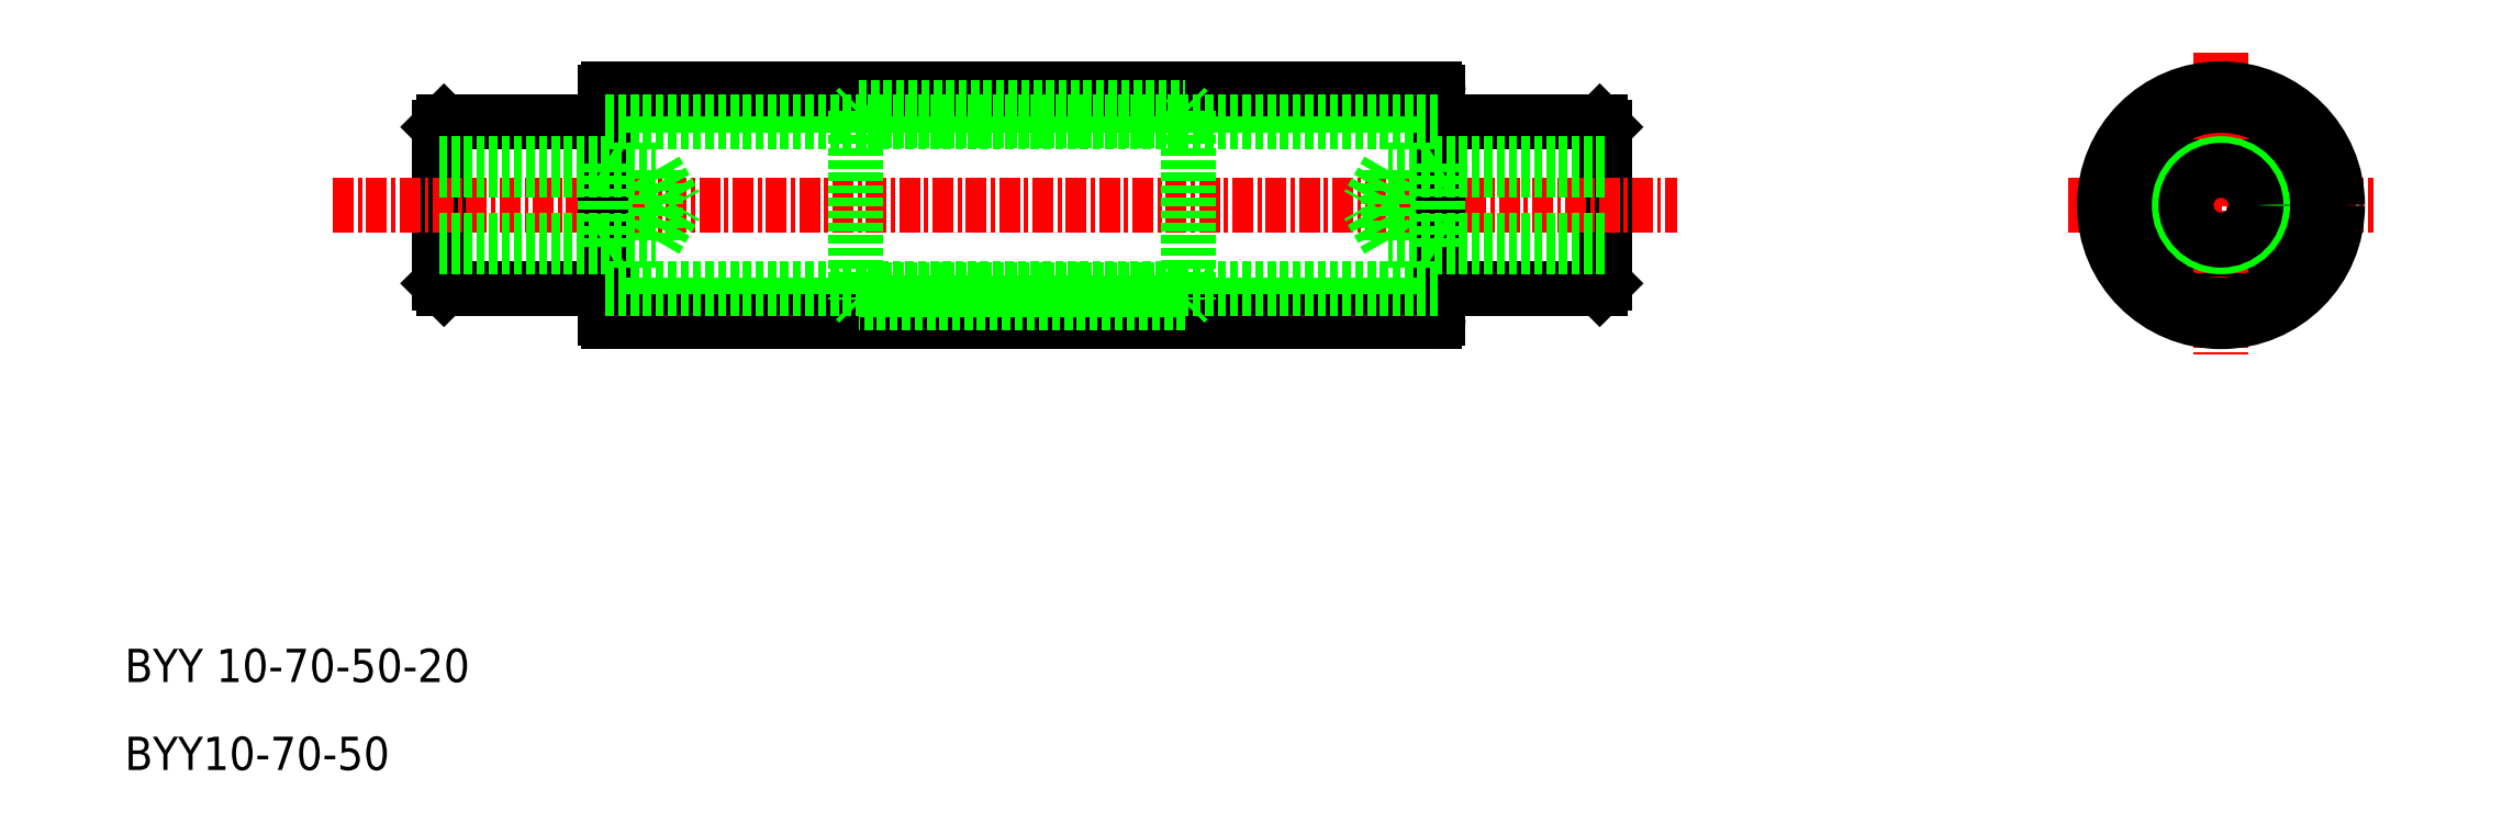
<metadata>
{"format":"dxf","ext":"dxf","renderer":"ezdxf+matplotlib","layout":"modelspace","background":"white","min_lineweight":24,"dpi":150}
</metadata>
<code>
0
SECTION
2
ENTITIES
0
TEXT
8
0
10
-9.582
20
410.3
30
0
40
2
1
BYY 10-70-50-20
0
TEXT
8
0
10
-9.582
20
405
30
0
40
2
1
BYY10-70-50
0
LINE
8
0
10
78.99
20
444
30
0
11
79.29
21
443.7
31
0
0
LINE
8
0
10
79.29
20
434.3
30
0
11
79.29
21
443.7
31
0
0
LINE
8
0
10
79.29
20
434.3
30
0
11
78.99
21
434
31
0
0
LINE
8
0
10
78.99
20
444
30
0
11
78.99
21
434
31
0
0
LINE
8
0
10
9.587
20
444
30
0
11
9.287
21
443.7
31
0
0
LINE
8
0
10
9.287
20
434.3
30
0
11
9.287
21
443.7
31
0
0
LINE
8
0
10
9.287
20
434.3
30
0
11
9.587
21
434
31
0
0
LINE
8
0
10
9.587
20
444
30
0
11
9.587
21
434
31
0
0
ARC
8
0
10
121.1
20
441.7
30
0
40
0.5
50
174.7
51
245.3
0
ARC
8
0
10
121.1
20
436.2
30
0
40
0.5
50
114.7
51
185.3
0
ARC
8
0
10
116.3
20
433.5
30
0
40
0.5
50
54.72
51
125.3
0
ARC
8
0
10
111.5
20
436.2
30
0
40
0.5
50
354.7
51
65.28
0
ARC
8
0
10
111.5
20
441.7
30
0
40
0.5
50
294.7
51
5.278
0
ARC
8
0
10
116.3
20
444.5
30
0
40
0.5
50
234.7
51
305.3
0
CIRCLE
8
0
10
116.3
20
439
30
0
40
5.9
0
CIRCLE
8
0
10
116.3
20
439
30
0
40
5.1
0
ARC
8
0
10
121.1
20
441.7
30
0
40
0.5
50
351.6
51
68.41
0
ARC
8
0
10
121.1
20
436.2
30
0
40
0.5
50
291.6
51
8.405
0
ARC
8
0
10
111.5
20
441.7
30
0
40
0.5
50
111.6
51
188.4
0
ARC
8
0
10
111.5
20
436.2
30
0
40
0.5
50
171.6
51
248.4
0
ARC
8
0
10
116.3
20
433.5
30
0
40
0.5
50
231.6
51
308.4
0
LINE
8
0
10
78.99
20
434
30
0
11
69.29
21
434
31
0
0
LINE
8
0
10
78.99
20
444
30
0
11
69.29
21
444
31
0
0
LINE
8
CENTER
10
107.1
20
439
30
0
11
125.4
21
439
31
0
0
CIRCLE
8
0
10
116.3
20
439
30
0
40
5
0
LINE
8
CENTER
10
116.3
20
448.2
30
0
11
116.3
21
430
31
0
0
CIRCLE
8
0
10
116.3
20
439
30
0
40
7
0
CIRCLE
8
0
10
116.3
20
439
30
0
40
6
0
ARC
8
0
10
116.3
20
444.5
30
0
40
0.5
50
51.59
51
128.4
0
LINE
8
0
10
9.587
20
444
30
0
11
19.29
21
444
31
0
0
LINE
8
0
10
9.587
20
434
30
0
11
19.29
21
434
31
0
0
LINE
8
CENTER
10
2.924
20
439
30
0
11
83.66
21
439
31
0
0
LINE
8
0
10
68.29
20
433
30
0
11
69.29
21
432.8
31
0
0
LINE
8
0
10
68.29
20
445
30
0
11
69.29
21
445.2
31
0
0
LINE
8
0
10
20.29
20
445
30
0
11
19.29
21
445.2
31
0
0
LINE
8
0
10
20.29
20
433
30
0
11
19.29
21
432.8
31
0
0
ARC
8
0
10
19.49
20
432.2
30
0
40
0.2
50
180
51
270
0
ARC
8
0
10
19.49
20
445.8
30
0
40
0.2
50
90
51
180
0
ARC
8
0
10
69.09
20
432.2
30
0
40
0.2
50
270
51
0
0
ARC
8
0
10
69.09
20
445.8
30
0
40
0.2
50
0
51
90
0
LINE
8
0
10
69.29
20
445.8
30
0
11
69.29
21
432.2
31
0
0
LINE
8
0
10
19.29
20
432.2
30
0
11
19.29
21
445.8
31
0
0
LINE
8
0
10
68.29
20
445
30
0
11
20.29
21
445
31
0
0
LINE
8
0
10
68.29
20
433
30
0
11
20.29
21
433
31
0
0
LINE
8
0
10
19.49
20
446
30
0
11
69.09
21
446
31
0
0
LINE
8
0
10
19.49
20
432
30
0
11
69.09
21
432
31
0
0
LINE
8
0
10
54.09
20
433.9
30
0
11
54.29
21
433.7
31
0
0
LINE
8
0
10
54.09
20
444.1
30
0
11
54.29
21
444.3
31
0
0
LINE
8
0
10
34.49
20
433.9
30
0
11
34.29
21
433.7
31
0
0
LINE
8
0
10
34.49
20
444.1
30
0
11
34.29
21
444.3
31
0
0
LINE
8
0
10
54.09
20
444.9
30
0
11
54.29
21
444.7
31
0
0
LINE
8
0
10
54.09
20
433.1
30
0
11
54.29
21
433.3
31
0
0
LINE
8
0
10
34.49
20
433.1
30
0
11
34.29
21
433.3
31
0
0
LINE
8
0
10
34.49
20
444.9
30
0
11
34.29
21
444.7
31
0
0
LINE
8
0
10
34.49
20
444.9
30
0
11
54.09
21
444.9
31
0
0
LINE
8
0
10
34.49
20
433.9
30
0
11
54.09
21
433.9
31
0
0
LINE
8
0
10
34.49
20
444.1
30
0
11
54.09
21
444.1
31
0
0
LINE
8
0
10
54.09
20
433.1
30
0
11
34.49
21
433.1
31
0
0
LINE
8
0
10
34.29
20
444.7
30
0
11
34.29
21
433.3
31
0
0
LINE
8
0
10
54.29
20
444.7
30
0
11
54.29
21
433.3
31
0
0
INSERT
8
0
2
A$C2281017C
10
9.287
20
439
30
0
0
INSERT
8
0
2
A$C35487B1B
10
79.29
20
439
30
0
0
CIRCLE
8
0
10
116.3
20
439
30
0
40
2.5
0
CIRCLE
8
0
10
116.3
20
439
30
0
40
2.1
0
LINE
8
0
10
69.29
20
444
30
0
11
19.29
21
444
31
0
0
LINE
8
0
10
69.29
20
434
30
0
11
19.29
21
434
31
0
0
ENDSEC
0
EOF

</code>
